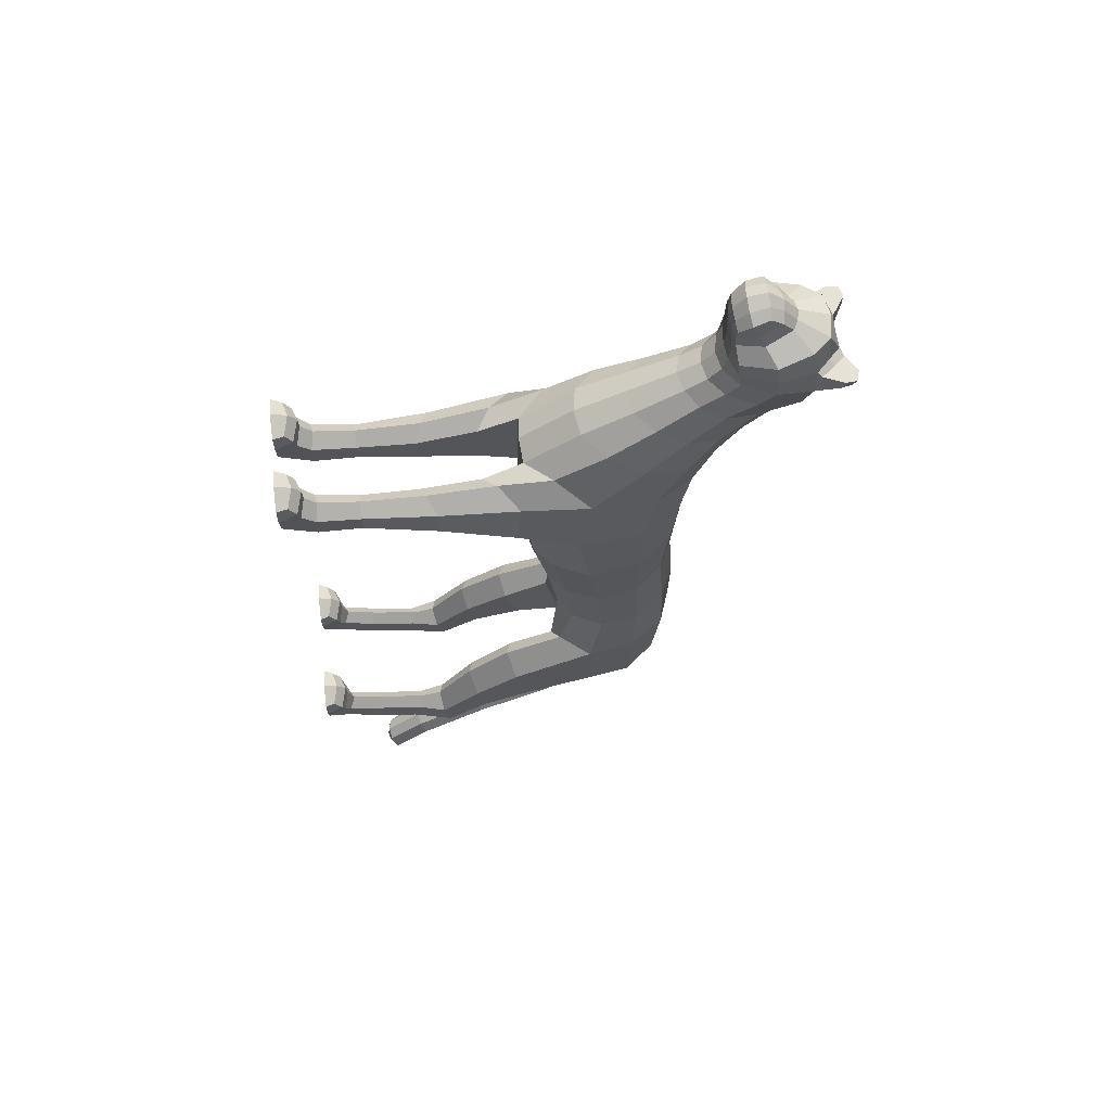
<metadata>
{"format":"obj","ext":"obj","renderer":"f3d","projection":"perspective","resolution":1024,"background":"white","views":[{"elev":63.3,"azim":83.8,"up":"+Z"}]}
</metadata>
<code>
g default
v 0.1451 4.943 -4.404
v -0 5.01 -4.404
v 0.1431 4.684 -4.404
v -0 4.677 -4.378
v 0.2306 4.824 -4.404
v -0 0.7528 -7.512
v 0.08184 0.7753 -7.544
v 0.1503 0.9217 -7.558
v -0 0.952 -7.601
v -0 0.7918 -7.567
v 0.2553 0.8438 -7.446
v 0.1151 0.7506 -7.508
v 0.1566 0.7658 -7.334
v 0.08757 0.7287 -7.477
v -0 0.7129 -7.454
v -0 0.7373 -7.293
v 0.2298 3.225 -5.788
v 0.1354 3.316 -5.884
v -0 3.351 -5.921
v -0 3.102 -5.659
v 0.1412 3.133 -5.692
v 0.2232 4.281 -5.11
v 0.1315 4.423 -5.18
v -0 4.477 -5.207
v -0 4.091 -5.016
v 0.1375 4.14 -5.04
v 0.2369 6.267 4.195
v -0 6.344 4.257
v -0 5.531 4.064
v 0.29 5.588 4.068
v 0.4004 5.912 4.149
v 0.3063 5.952 4.546
v -0 5.964 4.662
v -0 5.562 4.408
v 0.273 5.596 4.3
v 0.3213 5.754 4.455
v -0 5.714 4.604
v 0.3593 5.837 4.301
v 0.27 5.575 4.177
v -0 5.52 4.242
v -0 6.157 4.489
v 0.2714 6.122 4.385
v 0.4867 6.482 4.024
v -0 6.75 4.083
v -0 5.538 3.881
v 0.4636 5.612 3.896
v 0.6211 6.043 3.979
v 0.5915 6.538 3.376
v -0 6.906 3.335
v -0 5.43 3.495
v 0.4766 5.667 3.471
v 0.6281 6.082 3.43
v 0.5258 6.431 3.049
v -0 6.723 2.913
v -0 5.269 3.298
v 0.4426 5.51 3.235
v 0.5677 5.887 3.142
v 0.343 0.4349 1.222
v 0.3237 0.4396 1.532
v 0.519 0.4767 1.671
v 0.7142 0.4396 1.532
v 0.6949 0.4349 1.222
v 0.519 0.4141 1.065
v 0.3467 0.9996 1.212
v 0.3467 1.004 1.451
v 0.519 1.005 1.596
v 0.6912 1.004 1.452
v 0.6912 0.9996 1.213
v 0.519 0.9979 1.069
v 0.3576 3.06 0.7795
v 0.3244 3.082 1.839
v 0.664 3.433 1.93
v 0.916 3.883 1.563
v 0.9732 3.717 0.7068
v 0.6397 3.258 0.5782
v -0 3.102 0.7505
v -0 3.057 1.91
v 0.5804 0.311 -4.457
v 0.5796 0.3337 -4.24
v 0.713 0.3973 -4.131
v 0.8475 0.334 -4.241
v 0.8487 0.3115 -4.457
v 0.716 0.2426 -4.568
v 0.5773 0.5922 -4.585
v 0.5746 0.7286 -4.353
v 0.7063 0.7938 -4.24
v 0.84 0.7296 -4.353
v 0.8439 0.5934 -4.583
v 0.713 0.5201 -4.7
v 0.583 1.28 -4.741
v 0.576 1.367 -4.492
v 0.7019 1.412 -4.367
v 0.8361 1.367 -4.492
v 0.8458 1.278 -4.741
v 0.7204 1.226 -4.871
v 0.3175 3.574 -3.867
v 0.3988 3.413 -3.152
v 0.6221 3.519 -2.883
v 0.8666 3.934 -3.056
v 0.8686 3.952 -3.908
v 0.6753 3.779 -4.423
v 0.5201 1.799 -4.796
v 0.5034 1.728 -4.485
v 0.7052 1.682 -4.289
v 0.9262 1.724 -4.485
v 0.9437 1.799 -4.796
v 0.7463 1.839 -4.987
v -0 3.765 -3.913
v -0 3.593 -3.193
v -0 5.192 -3.005
v -0 5.12 -3.849
v 0.8114 4.524 -3.826
v 0.7957 4.569 -2.953
v 0.4532 4.928 -3.869
v 0.4621 5.029 -2.991
v -0 4.001 -4.463
v 0.3665 3.957 -4.463
v 0.4556 4.538 -4.331
v -0 4.55 -4.405
v 0.3227 3.518 -2.241
v 0.5842 3.702 -2.241
v 0.7809 4.103 -2.241
v 0.7086 4.603 -2.241
v 0.4109 5.021 -2.241
v -0 5.207 -2.241
v -0 3.48 -2.241
v 0.3713 3.38 -1.347
v 0.6326 3.626 -1.347
v 0.7987 4.037 -1.347
v 0.7069 4.572 -1.347
v 0.3793 4.955 -1.347
v -0 5.142 -1.347
v -0 3.317 -1.347
v 0.4386 3.169 -0.3322
v 0.7167 3.426 -0.3322
v 0.9309 3.9 -0.3322
v 0.8079 4.561 -0.3322
v 0.4397 5.034 -0.3322
v -0 5.23 -0.3322
v -0 3.061 -0.3322
v 0.8457 4.57 0.557
v 0.4538 5.116 0.5643
v -0 5.289 0.542
v 0.7705 4.731 1.316
v 0.4244 5.243 1.212
v -0 5.434 1.176
v 0.3336 3.8 2.418
v 0.6416 4.095 2.326
v 0.7863 4.536 2.079
v -0 3.744 2.454
v 0.6638 5.104 1.875
v 0.3556 5.518 1.773
v -0 5.69 1.746
v 0.2486 5.053 3.095
v 0.4445 5.215 3
v 0.5549 5.527 2.864
v -0 4.986 3.122
v 0.46 5.939 2.734
v 0.2897 6.212 2.588
v -0 6.298 2.53
v 0.3165 6.676 3.003
v 0.2445 6.89 3.357
v 0.2985 6.704 4.056
v 0.1293 6.321 4.235
v 0.1296 6.144 4.45
v 0.167 5.962 4.607
v 0.1781 5.725 4.542
v 0.1509 5.576 4.368
v 0.1282 5.542 4.223
v 0.1583 5.553 4.068
v 0.2122 5.558 3.885
v 0.2416 5.475 3.495
v 0.2374 5.318 3.288
v -0 5.513 3.691
v 0.2325 5.535 3.694
v 0.4742 5.626 3.698
v 0.6388 6.083 3.715
v 0.5409 6.551 3.706
v 0.2242 6.859 3.708
v -0 6.85 3.716
v 0.5728 6.608 3.648
v 0.3188 6.912 3.655
v 0.6094 6.6 3.412
v 0.3334 6.934 3.403
v 0.683 6.866 3.652
v 0.5226 7.047 3.653
v 0.6694 6.839 3.523
v 0.4906 7.03 3.535
v 0.6697 7.006 3.653
v 0.6495 6.971 3.548
v 0.3084 6.8e-05 1.471
v 0.3064 0.274 1.712
v 0.519 0.3264 1.826
v 0.7315 0.2739 1.712
v 0.7295 6.8e-05 1.471
v 0.519 0 1.309
v 0.2237 6.8e-05 2.044
v 0.271 0.1444 2.03
v 0.519 0.2072 2.113
v 0.7653 0.1443 2.031
v 0.8142 6.8e-05 2.058
v 0.519 6.7e-05 2.182
v 0.7664 0.2422 1.872
v 0.8089 6.8e-05 1.778
v 0.519 3.3e-05 1.778
v 0.229 6.8e-05 1.778
v 0.2708 0.2422 1.871
v 0.519 0.3186 1.999
v 0.5163 0.008367 -4.271
v 0.5043 0.2651 -4.041
v 0.7157 0.3187 -3.927
v 0.9276 0.2649 -4.041
v 0.9188 0.008492 -4.271
v 0.7176 0.008299 -4.451
v 0.4237 6.8e-05 -3.71
v 0.4708 0.1211 -3.724
v 0.7185 0.1844 -3.641
v 0.9648 0.121 -3.723
v 1.014 6.8e-05 -3.696
v 0.719 6.7e-05 -3.572
v 0.9645 0.2247 -3.883
v 1.008 0.002806 -3.976
v 0.719 3.3e-05 -3.976
v 0.4288 0.002806 -3.976
v 0.4698 0.2247 -3.883
v 0.7175 0.301 -3.755
v 0.9443 2.938 1.021
v 0.8687 2.995 1.584
v 0.5717 2.732 1.763
v 0.3478 2.555 1.571
v 0.3583 2.512 0.9488
v 0.5892 2.635 0.7783
v 0.8042 1.957 1.143
v 0.7617 1.952 1.466
v 0.5288 1.829 1.606
v 0.3325 1.759 1.44
v 0.3389 1.748 1.096
v 0.5411 1.807 0.9475
v 0.5328 5.502 2.331
v 0.6383 5.079 2.494
v 0.5375 4.694 2.668
v 0.2996 4.439 2.758
v -0 4.39 2.801
v -0 5.941 2.143
v 0.3072 5.827 2.189
v 0.3962 2.994 -4.008
v 0.4465 2.331 -4.283
v 0.3918 2.804 -3.441
v 0.4417 2.218 -3.887
v 0.6454 2.735 -3.21
v 0.6835 2.157 -3.662
v 0.9336 2.841 -3.478
v 0.9498 2.246 -3.92
v 0.9454 3.018 -4.06
v 0.9567 2.353 -4.329
v 0.6696 3.065 -4.299
v 0.6995 2.395 -4.556
v 0.2154 4.557 -4.365
v 0.4308 6.778 3.652
v 0.3719 6.715 3.707
v 0.4686 6.77 3.407
v 0.418 6.714 3.366
v 0.2445 2.294 -6.288
v 0.2547 1.355 -6.951
v 0.1448 2.371 -6.396
v 0.1514 1.435 -7.063
v -0 2.401 -6.439
v -0 1.466 -7.108
v -0 1.248 -6.797
v -0 2.191 -6.14
v 0.151 2.218 -6.179
v 0.1574 1.276 -6.838
v -0.08184 0.7753 -7.544
v -0.1503 0.9217 -7.558
v -0.2553 0.8438 -7.446
v -0.1151 0.7506 -7.508
v -0.1566 0.7658 -7.334
v -0.08757 0.7287 -7.477
v -0.1451 4.943 -4.404
v -0.1315 4.423 -5.18
v -0.2306 4.824 -4.404
v -0.2232 4.281 -5.11
v -0.1431 4.684 -4.404
v -0.1375 4.14 -5.04
v -0.2298 3.225 -5.788
v -0.1354 3.316 -5.884
v -0.1412 3.133 -5.692
v -0.2369 6.267 4.195
v -0.1293 6.321 4.235
v -0.1296 6.144 4.45
v -0.2714 6.122 4.385
v -0.1583 5.553 4.068
v -0.29 5.588 4.068
v -0.27 5.575 4.177
v -0.1282 5.542 4.223
v -0.4004 5.912 4.149
v -0.3593 5.837 4.301
v -0.3063 5.952 4.546
v -0.167 5.962 4.607
v -0.1781 5.725 4.542
v -0.3213 5.754 4.455
v -0.1509 5.576 4.368
v -0.273 5.596 4.3
v -0.4867 6.482 4.024
v -0.2985 6.704 4.056
v -0.2122 5.558 3.885
v -0.4636 5.612 3.896
v -0.6211 6.043 3.979
v -0.5409 6.551 3.706
v -0.3719 6.715 3.707
v -0.2325 5.535 3.694
v -0.4742 5.626 3.698
v -0.6388 6.083 3.715
v -0.2445 6.89 3.357
v -0.418 6.714 3.366
v -0.3165 6.676 3.003
v -0.4766 5.667 3.471
v -0.2416 5.475 3.495
v -0.2374 5.318 3.288
v -0.4426 5.51 3.235
v -0.6281 6.082 3.43
v -0.5677 5.887 3.142
v -0.5258 6.431 3.049
v -0.5915 6.538 3.376
v -0.343 0.4349 1.222
v -0.3237 0.4396 1.532
v -0.3467 1.004 1.451
v -0.3467 0.9996 1.212
v -0.519 0.4767 1.671
v -0.519 1.005 1.596
v -0.7142 0.4396 1.532
v -0.6912 1.004 1.452
v -0.6949 0.4349 1.222
v -0.6912 0.9996 1.213
v -0.519 0.4141 1.065
v -0.519 0.9979 1.069
v -0.3325 1.759 1.44
v -0.3389 1.748 1.096
v -0.5288 1.829 1.606
v -0.7617 1.952 1.466
v -0.8042 1.957 1.143
v -0.5411 1.807 0.9475
v -0.3576 3.06 0.7795
v -0.3244 3.082 1.839
v -0.5804 0.311 -4.457
v -0.5796 0.3337 -4.24
v -0.5746 0.7286 -4.353
v -0.5773 0.5922 -4.585
v -0.713 0.3973 -4.131
v -0.7063 0.7938 -4.24
v -0.8475 0.334 -4.241
v -0.84 0.7296 -4.353
v -0.8487 0.3115 -4.457
v -0.8439 0.5934 -4.583
v -0.716 0.2426 -4.568
v -0.713 0.5201 -4.7
v -0.576 1.367 -4.492
v -0.583 1.28 -4.741
v -0.7019 1.412 -4.367
v -0.8361 1.367 -4.492
v -0.8458 1.278 -4.741
v -0.7204 1.226 -4.871
v -0.5034 1.728 -4.485
v -0.5201 1.799 -4.796
v -0.7052 1.682 -4.289
v -0.9262 1.724 -4.485
v -0.9437 1.799 -4.796
v -0.7463 1.839 -4.987
v -0.3175 3.574 -3.867
v -0.3988 3.413 -3.152
v -0.8114 4.524 -3.826
v -0.7957 4.569 -2.953
v -0.8666 3.934 -3.056
v -0.8686 3.952 -3.908
v -0.4532 4.928 -3.869
v -0.4621 5.029 -2.991
v -0.3665 3.957 -4.463
v -0.4556 4.538 -4.331
v -0.2154 4.557 -4.365
v -0.6753 3.779 -4.423
v -0.6221 3.519 -2.883
v -0.5842 3.702 -2.241
v -0.3227 3.518 -2.241
v -0.7809 4.103 -2.241
v -0.7086 4.603 -2.241
v -0.4109 5.021 -2.241
v -0.6326 3.626 -1.347
v -0.3713 3.38 -1.347
v -0.7987 4.037 -1.347
v -0.7069 4.572 -1.347
v -0.3793 4.955 -1.347
v -0.7167 3.426 -0.3322
v -0.4386 3.169 -0.3322
v -0.9309 3.9 -0.3322
v -0.8079 4.561 -0.3322
v -0.4397 5.034 -0.3322
v -0.6397 3.258 0.5782
v -0.9732 3.717 0.7068
v -0.4538 5.116 0.5643
v -0.8457 4.57 0.557
v -0.4244 5.243 1.212
v -0.7705 4.731 1.316
v -0.916 3.883 1.563
v -0.664 3.433 1.93
v -0.6416 4.095 2.326
v -0.3336 3.8 2.418
v -0.7863 4.536 2.079
v -0.3556 5.518 1.773
v -0.6638 5.104 1.875
v -0.2996 4.439 2.758
v -0.5328 5.502 2.331
v -0.6383 5.079 2.494
v -0.5375 4.694 2.668
v -0.3072 5.827 2.189
v -0.2242 6.859 3.708
v -0.2897 6.212 2.588
v -0.46 5.939 2.734
v -0.5549 5.527 2.864
v -0.4445 5.215 3
v -0.2486 5.053 3.095
v -0.5226 7.047 3.653
v -0.6697 7.006 3.653
v -0.6495 6.971 3.548
v -0.4906 7.03 3.535
v -0.4308 6.778 3.652
v -0.5728 6.608 3.648
v -0.6094 6.6 3.412
v -0.4686 6.77 3.407
v -0.3334 6.934 3.403
v -0.3188 6.912 3.655
v -0.6694 6.839 3.523
v -0.683 6.866 3.652
v -0.3084 6.8e-05 1.471
v -0.3064 0.274 1.712
v -0.519 0.3264 1.826
v -0.7315 0.2739 1.712
v -0.7295 6.8e-05 1.471
v -0.519 -0 1.309
v -0.229 6.8e-05 1.778
v -0.2708 0.2422 1.871
v -0.519 0.3186 1.999
v -0.7664 0.2422 1.872
v -0.8089 6.8e-05 1.778
v -0.519 3.3e-05 1.778
v -0.2237 6.8e-05 2.044
v -0.519 6.7e-05 2.182
v -0.519 0.2072 2.113
v -0.271 0.1444 2.03
v -0.7653 0.1443 2.031
v -0.8142 6.8e-05 2.058
v -0.5163 0.008367 -4.271
v -0.5043 0.2651 -4.041
v -0.7157 0.3187 -3.927
v -0.9276 0.2649 -4.041
v -0.9188 0.008492 -4.271
v -0.7176 0.008299 -4.451
v -0.4288 0.002806 -3.976
v -0.4698 0.2247 -3.883
v -0.7175 0.301 -3.755
v -0.9645 0.2247 -3.883
v -1.008 0.002806 -3.976
v -0.719 3.3e-05 -3.976
v -0.4237 6.8e-05 -3.71
v -0.719 6.7e-05 -3.572
v -0.7185 0.1844 -3.641
v -0.4708 0.1211 -3.724
v -0.9648 0.121 -3.723
v -1.014 6.8e-05 -3.696
v -0.8687 2.995 1.584
v -0.9443 2.938 1.021
v -0.5717 2.732 1.763
v -0.3478 2.555 1.571
v -0.3583 2.512 0.9488
v -0.5892 2.635 0.7783
v -0.3962 2.994 -4.008
v -0.4465 2.331 -4.283
v -0.4417 2.218 -3.887
v -0.3918 2.804 -3.441
v -0.6696 3.065 -4.299
v -0.6995 2.395 -4.556
v -0.6835 2.157 -3.662
v -0.6454 2.735 -3.21
v -0.9498 2.246 -3.92
v -0.9336 2.841 -3.478
v -0.9567 2.353 -4.329
v -0.9454 3.018 -4.06
v -0.2445 2.294 -6.288
v -0.2547 1.355 -6.951
v -0.1514 1.435 -7.063
v -0.1448 2.371 -6.396
v -0.151 2.218 -6.179
v -0.1574 1.276 -6.838
g Cheetah_mesh
f 7 8 11 12
f 8 7 10 9
f 12 11 13 14
f 14 13 16 15
f 10 7 12 6
f 2 1 23 24
f 1 5 22 23
f 3 4 25 26
f 26 22 5 3
f 6 12 14 15
f 23 22 17 18
f 24 23 18 19
f 26 25 20 21
f 21 17 22 26
f 27 164 165 42
f 170 30 39 169
f 30 31 38 39
f 27 42 38 31
f 32 166 167 36
f 167 168 35 36
f 39 38 36 35
f 169 39 35 168
f 42 165 166 32
f 42 32 36 38
f 164 27 43 163
f 30 170 171 46
f 31 30 46 47
f 43 27 31 47
f 163 43 178 260
f 46 171 175 176
f 47 46 176 177
f 178 43 47 177
f 162 262 161
f 51 172 173 56
f 52 51 56 57
f 53 48 52 57
f 58 59 65 64
f 59 60 66 65
f 60 61 67 66
f 61 62 68 67
f 62 63 69 68
f 63 58 64 69
f 65 236 237 64
f 66 235 236 65
f 67 234 235 66
f 68 233 234 67
f 69 238 233 68
f 64 237 238 69
f 77 76 70 71
f 78 79 85 84
f 79 80 86 85
f 80 81 87 86
f 81 82 88 87
f 82 83 89 88
f 83 78 84 89
f 84 85 91 90
f 85 86 92 91
f 86 87 93 92
f 87 88 94 93
f 88 89 95 94
f 89 84 90 95
f 90 91 103 102
f 91 92 104 103
f 92 93 105 104
f 93 94 106 105
f 94 95 107 106
f 95 90 102 107
f 109 108 96 97
f 112 113 99 100
f 113 112 114 115
f 115 114 111 110
f 108 116 117 96
f 114 112 118
f 117 258 118 101
f 97 98 121 120
f 98 99 122 121
f 113 123 122 99
f 113 115 124 123
f 115 110 125 124
f 109 97 120 126
f 120 121 128 127
f 121 122 129 128
f 123 130 129 122
f 123 124 131 130
f 124 125 132 131
f 126 120 127 133
f 127 128 135 134
f 128 129 136 135
f 130 137 136 129
f 130 131 138 137
f 131 132 139 138
f 133 127 134 140
f 70 76 140 134
f 134 135 75 70
f 135 136 74 75
f 137 138 142 141
f 138 139 143 142
f 137 141 74 136
f 141 142 145 144
f 142 143 146 145
f 141 144 73 74
f 71 72 148 147
f 72 73 149 148
f 147 150 77 71
f 144 145 152 151
f 145 146 153 152
f 144 151 149 73
f 150 147 242 243
f 151 239 240 149
f 148 241 242 147
f 149 240 241 148
f 152 245 239 151
f 244 245 152 153
f 49 162 161 54
f 44 163 179 180
f 28 164 163 44
f 165 164 28 41
f 166 165 41 33
f 166 33 37 167
f 37 34 168 167
f 40 169 168 34
f 29 170 169 40
f 171 170 29 45
f 175 171 45 174
f 173 172 50 55
f 54 161 159 160
f 161 53 158 159
f 158 53 57 156
f 57 56 155 156
f 56 173 154 155
f 173 55 157 154
f 172 175 174 50
f 176 175 172 51
f 177 176 51 52
f 48 178 177 52
f 186 189 190 188
f 180 179 162 49
f 259 260 178 181
f 178 48 183 181
f 261 262 162 184
f 162 179 182 184
f 189 186 182 259
f 181 183 187 185
f 184 188 190 261
f 184 182 186 188
f 189 259 181 185
f 190 189 185 187
f 59 58 191 192
f 60 59 192 193
f 61 60 193 194
f 62 61 194 195
f 63 62 195 196
f 58 63 196 191
f 192 191 206 207
f 193 192 207 208
f 194 193 208 203
f 195 194 203 204
f 196 195 204 205
f 191 196 205 206
f 197 202 199 198
f 200 199 202 201
f 204 203 200 201
f 205 204 201 202
f 206 205 202 197
f 207 206 197 198
f 208 207 198 199
f 203 208 199 200
f 79 78 209 210
f 80 79 210 211
f 81 80 211 212
f 82 81 212 213
f 83 82 213 214
f 78 83 214 209
f 210 209 224 225
f 211 210 225 226
f 212 211 226 221
f 213 212 221 222
f 214 213 222 223
f 209 214 223 224
f 215 220 217 216
f 218 217 220 219
f 222 221 218 219
f 223 222 219 220
f 224 223 220 215
f 225 224 215 216
f 226 225 216 217
f 221 226 217 218
f 111 114 1 2
f 114 5 1
f 118 258 3 5
f 228 227 74 73
f 229 228 73 72
f 230 229 72 71
f 231 230 71 70
f 232 231 70 75
f 227 232 75 74
f 233 227 228 234
f 235 234 228 229
f 236 235 229 230
f 237 236 230 231
f 238 237 231 232
f 233 238 232 227
f 239 158 156 240
f 241 240 156 155
f 242 241 155 154
f 243 242 154 157
f 160 159 245 244
f 239 245 159 158
f 246 247 249 248
f 247 246 256 257
f 248 249 251 250
f 250 251 253 252
f 252 253 255 254
f 254 255 257 256
f 246 248 97 96
f 248 250 98 97
f 250 252 99 98
f 252 254 100 99
f 254 256 101 100
f 256 246 96 101
f 107 102 247 257
f 102 103 249 247
f 103 104 251 249
f 104 105 253 251
f 105 106 255 253
f 106 107 257 255
f 119 258 117 116
f 3 258 119 4
f 101 96 117
f 179 260 259 182
f 163 260 179
f 183 261 190 187
f 48 262 261 183
f 161 262 48 53
f 118 112 100 101
f 263 264 266 265
f 264 263 271 272
f 265 266 268 267
f 270 269 272 271
f 18 17 263 265
f 19 18 265 267
f 21 20 270 271
f 271 263 17 21
f 266 264 11 8
f 268 266 8 9
f 272 269 16 13
f 11 264 272 13
f 5 114 118
f 273 276 275 274
f 274 9 10 273
f 276 278 277 275
f 278 15 16 277
f 10 6 276 273
f 2 24 280 279
f 279 280 282 281
f 283 284 25 4
f 284 283 281 282
f 6 15 278 276
f 280 286 285 282
f 24 19 286 280
f 284 287 20 25
f 287 284 282 285
f 288 291 290 289
f 292 295 294 293
f 293 294 297 296
f 288 296 297 291
f 298 301 300 299
f 300 301 303 302
f 294 303 301 297
f 295 302 303 294
f 291 298 299 290
f 291 297 301 298
f 289 305 304 288
f 293 307 306 292
f 296 308 307 293
f 304 308 296 288
f 305 310 309 304
f 307 312 311 306
f 308 313 312 307
f 309 313 308 304
f 314 316 315
f 317 320 319 318
f 321 322 320 317
f 323 322 321 324
f 325 328 327 326
f 326 327 330 329
f 329 330 332 331
f 331 332 334 333
f 333 334 336 335
f 335 336 328 325
f 327 328 338 337
f 330 327 337 339
f 332 330 339 340
f 334 332 340 341
f 336 334 341 342
f 328 336 342 338
f 77 344 343 76
f 345 348 347 346
f 346 347 350 349
f 349 350 352 351
f 351 352 354 353
f 353 354 356 355
f 355 356 348 345
f 348 358 357 347
f 347 357 359 350
f 350 359 360 352
f 352 360 361 354
f 354 361 362 356
f 356 362 358 348
f 358 364 363 357
f 357 363 365 359
f 359 365 366 360
f 360 366 367 361
f 361 367 368 362
f 362 368 364 358
f 109 370 369 108
f 371 374 373 372
f 372 376 375 371
f 376 110 111 375
f 108 369 377 116
f 375 378 371
f 377 380 378 379
f 370 383 382 381
f 381 382 384 373
f 372 373 384 385
f 372 385 386 376
f 376 386 125 110
f 109 126 383 370
f 383 388 387 382
f 382 387 389 384
f 385 384 389 390
f 385 390 391 386
f 386 391 132 125
f 126 133 388 383
f 388 393 392 387
f 387 392 394 389
f 390 389 394 395
f 390 395 396 391
f 391 396 139 132
f 133 140 393 388
f 343 393 140 76
f 393 343 397 392
f 392 397 398 394
f 395 400 399 396
f 396 399 143 139
f 395 394 398 400
f 400 402 401 399
f 399 401 146 143
f 400 398 403 402
f 344 406 405 404
f 404 405 407 403
f 406 344 77 150
f 402 409 408 401
f 401 408 153 146
f 402 403 407 409
f 150 243 410 406
f 409 407 412 411
f 405 406 410 413
f 407 405 413 412
f 408 409 411 414
f 244 153 408 414
f 49 54 316 314
f 44 180 415 305
f 28 44 305 289
f 290 41 28 289
f 299 33 41 290
f 299 300 37 33
f 37 300 302 34
f 40 34 302 295
f 29 40 295 292
f 306 45 29 292
f 311 174 45 306
f 319 55 50 318
f 54 160 416 316
f 316 416 417 323
f 417 418 322 323
f 322 418 419 320
f 320 419 420 319
f 319 420 157 55
f 318 50 174 311
f 312 317 318 311
f 313 321 317 312
f 324 321 313 309
f 421 424 423 422
f 180 49 314 415
f 425 426 309 310
f 309 426 427 324
f 428 429 314 315
f 314 429 430 415
f 422 425 430 421
f 426 432 431 427
f 429 428 423 424
f 429 424 421 430
f 422 432 426 425
f 423 431 432 422
f 326 434 433 325
f 329 435 434 326
f 331 436 435 329
f 333 437 436 331
f 335 438 437 333
f 325 433 438 335
f 434 440 439 433
f 435 441 440 434
f 436 442 441 435
f 437 443 442 436
f 438 444 443 437
f 433 439 444 438
f 445 448 447 446
f 449 450 446 447
f 443 450 449 442
f 444 446 450 443
f 439 445 446 444
f 440 448 445 439
f 441 447 448 440
f 442 449 447 441
f 346 452 451 345
f 349 453 452 346
f 351 454 453 349
f 353 455 454 351
f 355 456 455 353
f 345 451 456 355
f 452 458 457 451
f 453 459 458 452
f 454 460 459 453
f 455 461 460 454
f 456 462 461 455
f 451 457 462 456
f 463 466 465 464
f 467 468 464 465
f 461 468 467 460
f 462 464 468 461
f 457 463 464 462
f 458 466 463 457
f 459 465 466 458
f 460 467 465 459
f 111 2 279 375
f 375 279 281
f 378 281 283 379
f 469 403 398 470
f 471 404 403 469
f 472 344 404 471
f 473 343 344 472
f 474 397 343 473
f 470 398 397 474
f 341 340 469 470
f 339 471 469 340
f 337 472 471 339
f 338 473 472 337
f 342 474 473 338
f 341 470 474 342
f 411 412 418 417
f 413 419 418 412
f 410 420 419 413
f 243 157 420 410
f 160 244 414 416
f 411 417 416 414
f 475 478 477 476
f 476 480 479 475
f 478 482 481 477
f 482 484 483 481
f 484 486 485 483
f 486 479 480 485
f 475 369 370 478
f 478 370 381 482
f 482 381 373 484
f 484 373 374 486
f 486 374 380 479
f 479 380 369 475
f 368 480 476 364
f 364 476 477 363
f 363 477 481 365
f 365 481 483 366
f 366 483 485 367
f 367 485 480 368
f 119 116 377 379
f 283 4 119 379
f 380 377 369
f 415 430 425 310
f 305 415 310
f 427 431 423 428
f 324 427 428 315
f 316 323 324 315
f 378 380 374 371
f 487 490 489 488
f 488 492 491 487
f 490 267 268 489
f 270 491 492 269
f 286 490 487 285
f 19 267 490 286
f 287 491 270 20
f 491 287 285 487
f 489 274 275 488
f 268 9 274 489
f 492 277 16 269
f 275 277 492 488
f 281 378 375

</code>
